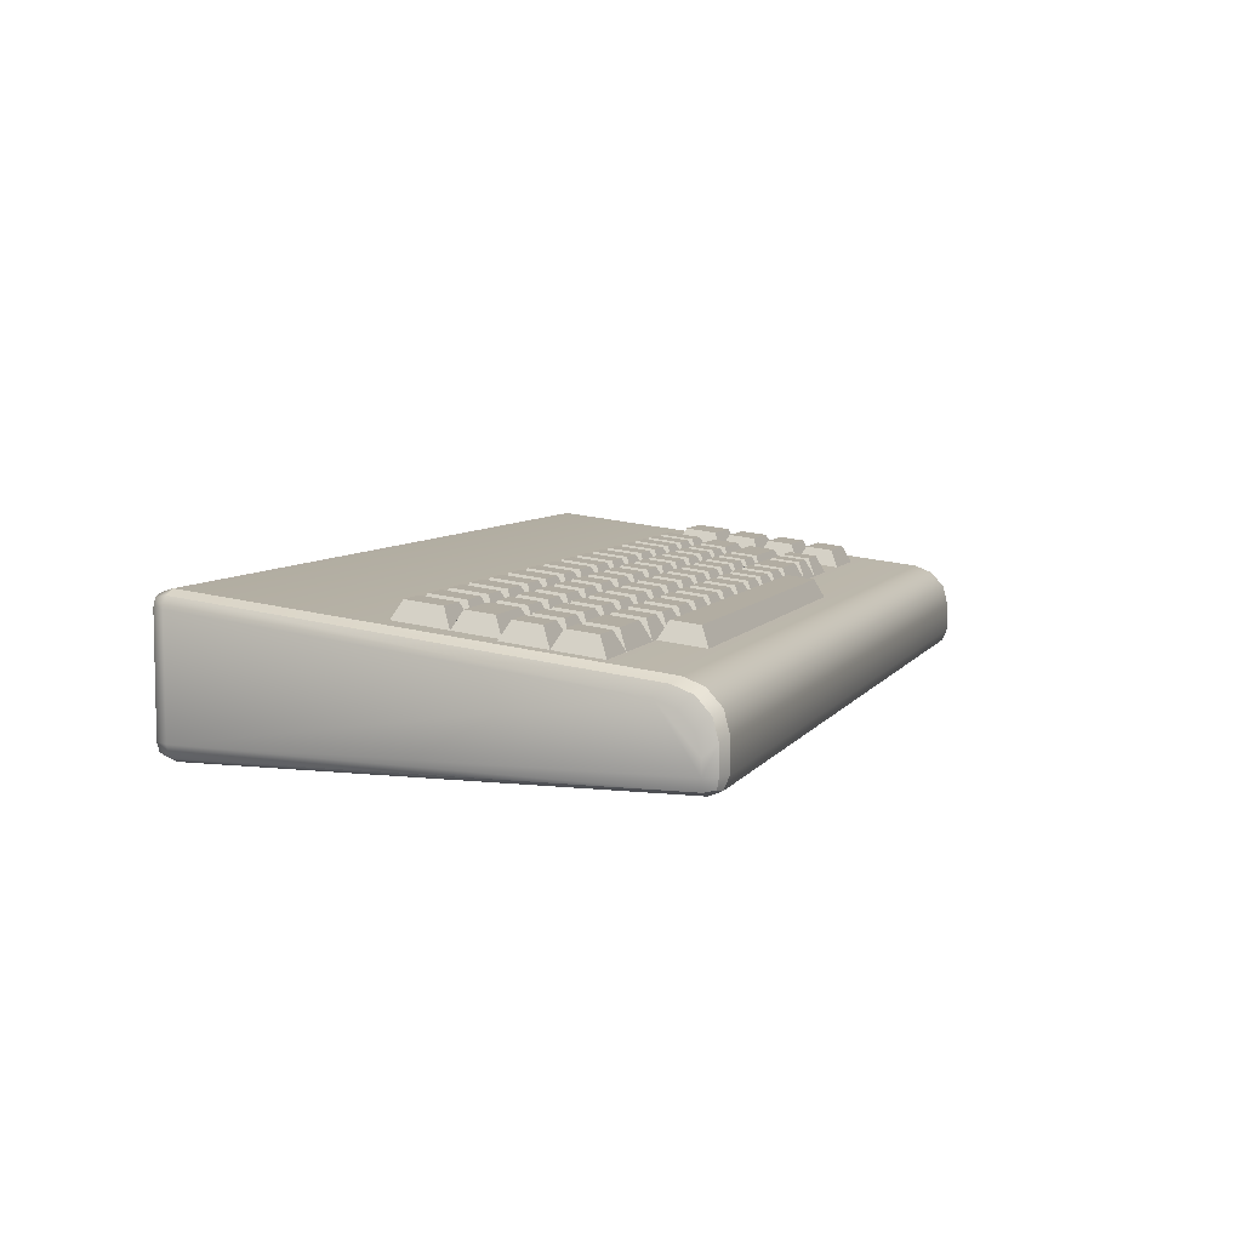
<metadata>
{"format":"obj","ext":"obj","renderer":"f3d","projection":"perspective","resolution":1024,"background":"white","views":[{"elev":6.8,"azim":-71.6,"up":"+Y"}]}
</metadata>
<code>
o keyboard_1
v -0.1376 0.08111 9.4e-05
v -0.1598 0.07384 -0.02646
v -0.1546 0.08111 9.4e-05
v -0.1886 0.07384 -0.02646
v -0.1939 0.08111 9.5e-05
v -0.2157 0.07384 -0.02646
v -0.2104 0.08111 9.5e-05
v -0.2437 0.07384 -0.02646
v -0.2489 0.08111 9.5e-05
v 0.1709 0.06348 0.05871
v -0.279 0.06348 0.05871
v 0.2514 0.07384 -0.02646
v 0.2071 0.07384 -0.02646
v -0.279 0.06672 0.03211
v 0.2071 0.06004 0.08702
v 0.1775 0.06998 0.005303
v 0.05126 0.05672 0.1143
v 0.2514 0.06004 0.08702
v 0.05127 0.06004 0.08702
v -0.273 0.06998 0.005307
v -0.2018 0.05672 0.1143
v -0.2018 0.06004 0.08702
v -0.279 0.06004 0.08702
v -0.273 0.07384 -0.02646
v 0.1776 0.07384 -0.02646
v 0.1709 0.06004 0.08702
v 0.1775 0.06675 0.03183
v 0.1709 0.06675 0.03183
v -0.1323 0.07384 -0.02646
v -0.09828 0.08111 9.4e-05
v -0.1035 0.07384 -0.02646
v -0.08149 0.08111 9.4e-05
v -0.07624 0.07384 -0.02646
v -0.04172 0.08111 9.4e-05
v -0.04697 0.07384 -0.02646
v -0.02418 0.08111 9.3e-05
v -0.01893 0.07384 -0.02646
v 0.0146 0.08111 9.3e-05
v 0.009349 0.07384 -0.02646
v 0.03164 0.08111 9.3e-05
v 0.03689 0.07384 -0.02646
v 0.07026 0.08111 9.3e-05
v 0.06501 0.07384 -0.02646
v 0.08787 0.08111 9.3e-05
v 0.09312 0.07384 -0.02646
v 0.1264 0.08111 9.2e-05
v 0.1211 0.07384 -0.02646
v 0.1439 0.08111 9.2e-05
v 0.1491 0.07384 -0.02646
v -0.2498 0.06004 0.08702
v -0.2445 0.07462 0.0535
v -0.2446 0.07659 0.0373
v -0.2081 0.06004 0.08702
v -0.2271 0.07659 0.03729
v -0.2271 0.07462 0.0535
v -0.1884 0.07462 0.0535
v -0.1884 0.07659 0.03726
v -0.1713 0.07659 0.03725
v -0.1713 0.07462 0.0535
v -0.1327 0.07462 0.0535
v -0.1327 0.0766 0.03723
v -0.1154 0.07462 0.0535
v -0.1154 0.0766 0.03722
v -0.07712 0.07462 0.0535
v -0.07712 0.0766 0.0372
v -0.05902 0.07462 0.0535
v -0.05903 0.0766 0.03719
v -0.02026 0.07462 0.0535
v -0.02027 0.07661 0.03716
v -0.00307 0.07661 0.03715
v -0.003068 0.07462 0.0535
v 0.03542 0.07462 0.0535
v 0.03542 0.07661 0.03713
v 0.05248 0.07661 0.03712
v 0.05249 0.07462 0.0535
v 0.09073 0.07661 0.03709
v 0.09074 0.07462 0.0535
v 0.1084 0.07661 0.03708
v 0.1084 0.07462 0.0535
v 0.07126 0.06004 0.08702
v 0.1137 0.06004 0.08702
v 0.1407 0.06004 0.08702
v 0.2071 0.07007 0.004597
v 0.2514 0.07007 0.004597
v 0.2071 0.06671 0.03216
v 0.2514 0.06671 0.03216
v 0.2071 0.06344 0.05904
v 0.2514 0.06344 0.05904
v -0.127 0.08111 9.4e-05
v -0.1375 0.08371 -0.02124
v -0.1546 0.08371 -0.02124
v -0.1399 0.07985 0.01052
v -0.1651 0.08111 9.5e-05
v -0.1834 0.08111 9.5e-05
v -0.1938 0.08371 -0.02124
v -0.2104 0.08371 -0.02124
v -0.1961 0.07985 0.01052
v -0.2209 0.08111 9.5e-05
v -0.2384 0.08111 9.5e-05
v -0.2489 0.08371 -0.02124
v -0.2678 0.08371 -0.02124
v 0.03816 0.07117 0.08181
v -0.2678 0.08111 9.5e-05
v 0.2124 0.07331 0.06425
v 0.04602 0.06991 0.09223
v 0.2124 0.07117 0.08181
v 0.04601 0.06786 0.1091
v 0.2461 0.07331 0.06425
v 0.2461 0.07117 0.08181
v -0.1966 0.06786 0.1091
v -0.1966 0.06991 0.09223
v -0.1088 0.08111 9.4e-05
v -0.08442 0.07985 0.01052
v -0.09828 0.08371 -0.02124
v -0.07099 0.08111 9.4e-05
v -0.08149 0.08371 -0.02124
v -0.05222 0.08111 9.4e-05
v -0.02803 0.07985 0.01052
v -0.04172 0.08371 -0.02124
v -0.01368 0.08111 9.3e-05
v -0.02418 0.08371 -0.02124
v 0.0041 0.08111 9.3e-05
v 0.02785 0.07985 0.01052
v 0.0146 0.08371 -0.02124
v 0.04214 0.08111 9.3e-05
v 0.03164 0.08371 -0.02124
v 0.05976 0.08111 9.3e-05
v 0.08366 0.07985 0.01052
v 0.07026 0.08371 -0.02124
v 0.09837 0.08111 9.3e-05
v 0.08787 0.08371 -0.02124
v 0.1159 0.08111 9.2e-05
v 0.1393 0.07985 0.01052
v 0.1264 0.08371 -0.02124
v 0.1544 0.08111 9.2e-05
v -0.2166 0.07659 0.03728
v 0.1439 0.08371 -0.02124
v -0.2242 0.07786 0.02686
v -0.1608 0.07659 0.03725
v -0.179 0.07786 0.02684
v -0.1049 0.0766 0.03721
v -0.1229 0.07787 0.0268
v -0.04853 0.0766 0.03718
v -0.0668 0.07787 0.02677
v 0.00743 0.07661 0.03714
v -0.01052 0.07787 0.02673
v 0.06298 0.07661 0.03711
v 0.04485 0.07788 0.0267
v 0.1189 0.07662 0.03708
v 0.1013 0.07788 0.02667
v -0.2166 0.07462 0.0535
v -0.255 0.07462 0.0535
v -0.2551 0.07659 0.0373
v -0.1859 0.07335 0.06392
v -0.1989 0.07462 0.0535
v -0.1989 0.07659 0.03727
v -0.1608 0.07462 0.0535
v -0.1294 0.07335 0.06392
v -0.1432 0.07462 0.0535
v -0.1432 0.0766 0.03724
v -0.1049 0.07462 0.0535
v -0.07394 0.07335 0.06392
v -0.08762 0.07462 0.0535
v -0.08762 0.0766 0.0372
v -0.04852 0.07462 0.0535
v -0.01754 0.07335 0.06392
v -0.03076 0.07462 0.0535
v -0.03077 0.0766 0.03717
v 0.007432 0.07462 0.0535
v 0.03816 0.07335 0.06392
v 0.02492 0.07462 0.0535
v 0.02492 0.07661 0.03713
v 0.06299 0.07462 0.0535
v 0.08024 0.07661 0.0371
v 0.1189 0.07462 0.0535
v 0.08024 0.07462 0.0535
v -0.186 0.07117 0.08181
v -0.1477 0.07117 0.08181
v -0.1294 0.07117 0.08181
v -0.09061 0.07117 0.08181
v -0.07394 0.07117 0.08181
v -0.03516 0.07117 0.08181
v -0.01754 0.07117 0.08181
v 0.02095 0.07117 0.08181
v 0.2124 0.07785 0.02695
v 0.2124 0.07993 0.009808
v 0.2461 0.07993 0.009808
v 0.2461 0.07785 0.02695
v -0.127 0.08371 -0.02124
v -0.1651 0.08371 -0.02124
v -0.1834 0.08371 -0.02124
v -0.179 0.07985 0.01052
v -0.2209 0.08371 -0.02124
v -0.2384 0.08371 -0.02124
v -0.2242 0.07985 0.01052
v 0.2124 0.08371 -0.02124
v 0.2461 0.08371 -0.02124
v -0.255 0.07335 0.06392
v 0.1657 0.07662 0.03705
v -0.2737 0.07462 0.0535
v 0.1657 0.07462 0.0535
v -0.2737 0.07659 0.03732
v 0.1724 0.08371 -0.02124
v 0.1723 0.08111 9.2e-05
v 0.1544 0.08371 -0.02124
v -0.1229 0.07985 0.01052
v -0.1088 0.08371 -0.02124
v -0.0668 0.07985 0.01052
v -0.07099 0.08371 -0.02124
v -0.05222 0.08371 -0.02124
v -0.01053 0.07985 0.01052
v -0.01368 0.08371 -0.02124
v 0.004099 0.08371 -0.02124
v 0.04485 0.07985 0.01052
v 0.04214 0.08371 -0.02124
v 0.05976 0.08371 -0.02124
v 0.1013 0.07985 0.01052
v 0.09837 0.08371 -0.02124
v 0.1159 0.08371 -0.02124
v -0.1961 0.07786 0.02685
v -0.1399 0.07786 0.02681
v -0.08442 0.07787 0.02678
v -0.02803 0.07787 0.02674
v 0.02784 0.07788 0.02671
v 0.08366 0.07788 0.02668
v 0.1393 0.07788 0.02664
v -0.2029 0.07335 0.06392
v -0.1477 0.07335 0.06392
v -0.09061 0.07335 0.06392
v -0.03516 0.07335 0.06392
v 0.02096 0.07335 0.06392
v 0.07651 0.07335 0.06392
v 0.1459 0.07335 0.06392
v 0.1084 0.07335 0.06392
v 0.2124 0.0812 -0.000615
v 0.2461 0.0812 -0.000615
v 0.2124 0.07458 0.05382
v 0.2124 0.07658 0.03737
v 0.2461 0.07658 0.03737
v 0.2461 0.07458 0.05382
v -0.1504 0.07985 0.01052
v -0.1323 0.06998 0.005306
v -0.2066 0.07985 0.01052
v -0.1886 0.06998 0.005306
v -0.2445 0.07335 0.06392
v -0.2737 0.07117 0.08181
v -0.2737 0.07335 0.06392
v 0.1491 0.06998 0.005304
v -0.2551 0.07117 0.08181
v 0.1723 0.07985 0.01052
v 0.1459 0.07117 0.08181
v 0.1657 0.07117 0.08181
v 0.1722 0.07789 0.02662
v 0.1657 0.07335 0.06392
v -0.09492 0.07985 0.01052
v -0.07624 0.06998 0.005305
v -0.03853 0.07985 0.01052
v -0.01893 0.06998 0.005305
v 0.01735 0.07985 0.01052
v 0.03689 0.06998 0.005305
v 0.07316 0.07985 0.01052
v 0.09312 0.06998 0.005304
v 0.1288 0.07985 0.01052
v -0.1936 0.06673 0.03206
v -0.2066 0.07786 0.02685
v -0.1685 0.07985 0.01052
v -0.1685 0.07786 0.02683
v -0.138 0.06673 0.03202
v -0.1504 0.07786 0.02682
v -0.1124 0.07985 0.01052
v -0.1124 0.07787 0.02679
v -0.08238 0.06673 0.03199
v -0.09492 0.07787 0.02678
v -0.0563 0.07985 0.01052
v -0.0563 0.07787 0.02676
v -0.02552 0.06674 0.03195
v -0.03853 0.07787 0.02675
v -2.7e-05 0.07985 0.01052
v -2.3e-05 0.07787 0.02673
v 0.03017 0.06674 0.03192
v 0.01734 0.07787 0.02672
v 0.05535 0.07985 0.01052
v 0.05535 0.07788 0.02669
v 0.08548 0.06675 0.03189
v 0.07316 0.07788 0.02668
v 0.1118 0.07985 0.01052
v 0.1118 0.07788 0.02666
v 0.1288 0.07788 0.02665
v -0.1936 0.06348 0.05871
v -0.2029 0.07117 0.08181
v -0.2134 0.07335 0.06392
v -0.1754 0.07335 0.06392
v -0.1189 0.07335 0.06392
v -0.138 0.06348 0.05871
v -0.06344 0.07335 0.06392
v -0.08237 0.06348 0.05871
v -0.007037 0.07335 0.06392
v -0.02551 0.06348 0.05871
v 0.04866 0.07335 0.06392
v 0.03017 0.06348 0.05871
v 0.1189 0.07335 0.06392
v 0.08549 0.06348 0.05871
v -0.1754 0.07117 0.08181
v -0.1582 0.07335 0.06392
v -0.1582 0.07117 0.08181
v -0.1189 0.07117 0.08181
v -0.1011 0.07335 0.06392
v -0.1011 0.07117 0.08181
v -0.06344 0.07117 0.08181
v -0.04566 0.07335 0.06392
v -0.04566 0.07117 0.08181
v -0.007044 0.07117 0.08181
v 0.01046 0.07335 0.06392
v 0.01045 0.07117 0.08181
v 0.04866 0.07117 0.08181
v 0.06601 0.07335 0.06392
v 0.1084 0.07117 0.08181
v 0.07651 0.07117 0.08181
v 0.1354 0.07335 0.06392
v -0.1737 0.06998 0.005306
v -0.1598 0.06998 0.005306
v -0.2347 0.07985 0.01052
v -0.2157 0.06998 0.005307
v 0.04341 0.06004 0.08702
v -0.1176 0.06998 0.005306
v -0.1035 0.06998 0.005306
v -0.06155 0.06998 0.005305
v -0.04697 0.06998 0.005305
v -0.005278 0.06998 0.005305
v 0.00935 0.06998 0.005305
v 0.0501 0.06998 0.005304
v 0.06501 0.06998 0.005304
v 0.1065 0.06998 0.005304
v 0.1212 0.06998 0.005304
v -0.2219 0.06672 0.03207
v -0.2347 0.07786 0.02687
v -0.2013 0.06998 0.005306
v -0.2013 0.06673 0.03206
v -0.1661 0.06673 0.03204
v -0.1737 0.06673 0.03204
v -0.1452 0.06998 0.005306
v -0.1452 0.06673 0.03203
v -0.1101 0.06673 0.032
v -0.1176 0.06673 0.03201
v -0.08967 0.06998 0.005306
v -0.08967 0.06673 0.03199
v -0.05378 0.06674 0.03197
v -0.06156 0.06674 0.03198
v -0.03329 0.06998 0.005305
v -0.03328 0.06674 0.03196
v 0.002179 0.06674 0.03194
v -0.005271 0.06674 0.03194
v 0.0226 0.06998 0.005305
v 0.02259 0.06674 0.03192
v 0.05773 0.06674 0.0319
v 0.0501 0.06674 0.03191
v 0.07841 0.06998 0.005304
v 0.07841 0.06675 0.03189
v 0.1136 0.06675 0.03187
v 0.1065 0.06675 0.03187
v 0.134 0.06998 0.005304
v 0.134 0.06675 0.03186
v -0.2134 0.07117 0.08181
v -0.2446 0.07117 0.08181
v -0.2219 0.06348 0.05871
v -0.2498 0.06348 0.05871
v -0.2081 0.06348 0.05871
v -0.153 0.06348 0.05871
v -0.1661 0.06348 0.05871
v -0.09586 0.06348 0.05871
v -0.1101 0.06348 0.05871
v -0.04041 0.06348 0.05871
v -0.05377 0.06348 0.05871
v 0.01571 0.06348 0.05871
v 0.002183 0.06348 0.05871
v 0.07126 0.06348 0.05871
v 0.05774 0.06348 0.05871
v 0.1407 0.06348 0.05871
v 0.1136 0.06348 0.05871
v -0.1807 0.06348 0.05871
v -0.1807 0.06004 0.08702
v -0.153 0.06004 0.08702
v -0.1241 0.06348 0.05871
v -0.1241 0.06004 0.08702
v -0.09586 0.06004 0.08702
v -0.06869 0.06348 0.05871
v -0.06869 0.06004 0.08702
v -0.04041 0.06004 0.08702
v -0.01229 0.06348 0.05871
v -0.0123 0.06004 0.08702
v 0.0157 0.06004 0.08702
v 0.04342 0.06348 0.05871
v 0.06601 0.07117 0.08181
v 0.1354 0.07117 0.08181
v 0.1189 0.07117 0.08181
v -0.273 0.06672 0.0321
v -0.2437 0.06998 0.005307
v -0.2678 0.07985 0.01052
v -0.2294 0.06998 0.005307
v -0.2294 0.06672 0.03208
v -0.2498 0.06672 0.03209
v -0.2678 0.07785 0.02689
v -0.2868 0.0105 0.149
v -0.2868 0 0.1385
v -0.2973 0.0105 0.1385
v -0.2868 0.003075 0.1459
v -0.2929 0.004438 0.1446
v -0.2942 0.003075 0.1385
v -0.2942 0.0105 0.1459
v 0.2868 0.0105 0.149
v 0.2973 0.0105 0.1385
v 0.2868 0 0.1385
v 0.2942 0.0105 0.1459
v 0.2929 0.004438 0.1446
v 0.2942 0.003075 0.1385
v 0.2868 0.003075 0.1459
v -0.2973 0.04605 0.1151
v -0.2973 0.01964 0.1385
v -0.2973 0.04147 0.1268
v -0.2973 0.0318 0.1354
v -0.2868 0.05531 0.1259
v -0.2868 0.02923 0.149
v -0.2868 0.05079 0.1374
v -0.2868 0.04124 0.1459
v -0.2942 0.02636 0.1459
v -0.2942 0.0526 0.1227
v -0.2942 0.03845 0.1428
v -0.2942 0.04805 0.1343
v 0.2973 0.01964 0.1385
v 0.2973 0.04605 0.1151
v 0.2973 0.0318 0.1354
v 0.2973 0.04147 0.1268
v 0.2868 0.02923 0.149
v 0.2868 0.05531 0.1259
v 0.2868 0.04124 0.1459
v 0.2868 0.05079 0.1374
v 0.2942 0.0526 0.1227
v 0.2942 0.02636 0.1459
v 0.2942 0.04805 0.1343
v 0.2942 0.03845 0.1428
v 0.02107 0.07826 -0.1467
v 0.02107 0.08706 -0.1368
v 0.02107 0.08498 -0.1438
v -0.1677 0.08706 -0.1368
v -0.1677 0.07826 -0.1467
v -0.1677 0.08498 -0.1438
v -0.2864 0.07752 -0.1467
v -0.2973 0.07771 -0.1367
v -0.2944 0.07795 -0.1438
v -0.2868 0.08706 -0.1368
v -0.2863 0.08498 -0.1438
v -0.2942 0.08432 -0.1368
v -0.2921 0.08285 -0.1438
v 0.2864 0.07752 -0.1467
v 0.2868 0.08706 -0.1368
v 0.2863 0.08498 -0.1438
v 0.2973 0.07771 -0.1367
v 0.2944 0.07795 -0.1438
v 0.2942 0.08432 -0.1368
v 0.2921 0.08285 -0.1438
v 0.2862 0.01107 -0.1467
v 0.2868 0 -0.1367
v 0.2862 0.002929 -0.1438
v 0.2942 0.003075 -0.1367
v 0.292 0.005317 -0.1438
v 0.2973 0.0105 -0.1367
v 0.2944 0.01108 -0.1438
v -0.2862 0.01107 -0.1467
v -0.2973 0.0105 -0.1367
v -0.2944 0.01108 -0.1438
v -0.2942 0.003075 -0.1367
v -0.292 0.005317 -0.1438
v -0.2868 0 -0.1367
v -0.2862 0.002929 -0.1438
f 452 448 417 426
f 438 433 410 413
f 429 438 413 411
f 403 409 407 406
f 404 406 407 408
f 405 408 407 409
f 410 416 414 413
f 411 413 414 415
f 412 415 414 416
f 409 403 422 425
f 403 406 416 410
f 406 404 412 416
f 464 466 411 415
f 469 471 408 405
f 471 473 404 408
f 457 430 432 431 429 411 466
f 437 430 457 459
f 417 448 469 405 418 420 419
f 422 403 410 433
f 434 437 459 455
f 422 424 427 425
f 424 423 428 427
f 423 421 426 428
f 425 427 420 418
f 427 428 419 420
f 428 426 417 419
f 438 440 435 433
f 440 439 436 435
f 439 437 434 436
f 429 431 440 438
f 431 432 439 440
f 432 430 437 439
f 433 435 424 422
f 435 436 423 424
f 436 434 421 423
f 405 409 425 418
f 462 464 415 412
f 404 473 462 412
f 450 452 426 421
f 421 434 455 442 444 450
f 441 445 446 443
f 443 446 444 442
f 452 450 451 453
f 453 451 447
f 448 452 453 449
f 449 453 447
f 455 459 460 456
f 456 460 454
f 459 457 458 460
f 460 458 454
f 450 444 446 451
f 451 446 445 447
f 442 455 456 443
f 443 456 454 441
f 468 474 472
f 472 474 473 471
f 468 472 470
f 470 472 471 469
f 461 467 465
f 465 467 466 464
f 461 465 463
f 463 465 464 462
f 462 473 474 463
f 463 474 468 461
f 461 454 458 467
f 467 458 457 466
f 469 448 449 470
f 470 449 447 468
f 445 441 454 461 468 447
f 190 191 94 93
f 90 91 3 1
f 95 96 7 5
f 193 194 99 98
f 197 196 235 236
f 100 101 103 9
f 111 110 107 105
f 247 246 249 198
f 202 200 152 153
f 398 402 336 322
f 203 205 135 204
f 207 189 89 112
f 116 114 30 32
f 210 209 115 117
f 121 119 34 36
f 213 212 120 122
f 126 124 38 40
f 216 215 125 127
f 131 129 42 44
f 219 218 130 132
f 137 134 46 48
f 138 265 243 195
f 220 140 192 97
f 267 269 241 266
f 221 142 206 92
f 271 273 255 270
f 222 144 208 113
f 275 277 257 274
f 223 146 211 118
f 279 281 259 278
f 224 148 214 123
f 283 285 261 282
f 225 150 217 128
f 287 288 263 286
f 226 253 250 133
f 364 363 291 245
f 51 55 54 52
f 290 177 154 227
f 151 155 156 136
f 56 59 58 57
f 157 159 160 139
f 60 62 63 61
f 161 163 164 141
f 64 66 67 65
f 165 167 168 143
f 68 71 70 69
f 169 171 172 145
f 72 75 74 73
f 173 176 174 147
f 77 79 78 76
f 175 201 199 149
f 303 305 304 292
f 178 179 158 228
f 306 308 307 293
f 180 181 162 229
f 309 311 310 295
f 182 183 166 230
f 312 314 313 297
f 184 102 170 231
f 315 393 316 299
f 318 317 234 232
f 395 394 319 301
f 251 252 254 233
f 186 185 188 187
f 238 237 240 239
f 104 106 109 108
f 1 242 29 90
f 90 29 2 91
f 7 323 337
f 91 2 321 3
f 5 244 4 95
f 95 4 6 96
f 30 326 345
f 96 6 323 7
f 9 397 8 100
f 100 8 24 101
f 103 20 397 9
f 110 21 17 107
f 104 87 15 106
f 109 18 88 108
f 106 15 18 109
f 107 17 19 105
f 111 22 21 110
f 101 24 20 103
f 114 31 326 30
f 34 328 349
f 116 33 31 114
f 32 256 33 116
f 119 35 328 34
f 38 330 353
f 121 37 35 119
f 36 258 37 121
f 124 39 330 38
f 54 335 400
f 126 41 39 124
f 40 260 41 126
f 129 43 332 42
f 46 334 361
f 131 45 43 129
f 44 262 45 131
f 134 47 334 46
f 125 260 331
f 137 49 47 134
f 48 248 49 137
f 94 244 320
f 241 341 321
f 67 347 348
f 70 351 352
f 74 355 356
f 78 359 360
f 60 294 383 371 62
f 51 366 365 55
f 52 401 366 51
f 55 365 335 54
f 58 339 340
f 57 264 289 56
f 59 369 339 58
f 64 296 386 373 66
f 61 268 294 60
f 62 371 343 63
f 68 298 389 375 71
f 65 272 296 64
f 66 373 347 67
f 72 300 392 377 75
f 69 276 298 68
f 71 375 351 70
f 156 264 338
f 73 280 300 72
f 75 377 355 74
f 77 302 379 79
f 76 284 302 77
f 79 379 359 78
f 111 105 19 324 391 390 388 387 385 384 382 381 22
f 187 84 83 186
f 186 83 85 185
f 188 86 84 187
f 185 85 86 188
f 108 88 87 104
f 189 29 242 89
f 93 321 2 190
f 190 2 4 191
f 89 242 325
f 191 4 244 94
f 98 323 6 193
f 193 6 8 194
f 56 289 380 369 59
f 194 8 397 99
f 197 12 13 196
f 200 11 366 152
f 201 10 28 199
f 153 401 396 202
f 135 248 16 204
f 202 14 11 200
f 204 16 25 203
f 203 25 49 205
f 115 256 327
f 207 31 29 189
f 112 326 31 207
f 209 33 256 115
f 120 258 329
f 210 35 33 209
f 117 328 35 210
f 212 37 258 120
f 151 365 367 289 155
f 213 39 37 212
f 122 330 39 213
f 215 41 260 125
f 130 262 333
f 216 43 41 215
f 127 332 43 216
f 218 45 262 130
f 206 325 242
f 219 47 45 218
f 132 334 47 219
f 205 49 248 135
f 160 268 342
f 164 272 346
f 168 276 350
f 172 280 354
f 174 284 358
f 199 28 362
f 161 371 370 296 163
f 152 366 401 153
f 136 335 365 151
f 155 289 264 156
f 3 321 341
f 139 339 369 157
f 159 294 268 160
f 165 373 372 298 167
f 141 343 371 161
f 163 296 272 164
f 169 375 374 300 171
f 143 347 373 165
f 167 298 276 168
f 173 377 376 302 176
f 145 351 375 169
f 171 300 280 172
f 175 379 378
f 147 355 377 173
f 176 302 284 174
f 290 53 22 381 177
f 149 359 379 175
f 196 13 83 235
f 236 84 12 197
f 235 83 84 236
f 239 86 85 238
f 238 85 87 237
f 240 88 86 239
f 237 87 88 240
f 192 320 244
f 250 16 248
f 198 366 11 247
f 247 11 23 246
f 208 327 256
f 246 23 50 249
f 251 82 26 252
f 253 27 16 250
f 63 343 344
f 252 26 10 254
f 211 329 258
f 214 331 260
f 217 333 262
f 220 338 264 340 140
f 221 342 268 344 142
f 97 337 338 220
f 140 340 320 192
f 222 346 272 348 144
f 92 341 342 221
f 142 344 325 206
f 223 350 276 352 146
f 113 345 346 222
f 144 348 327 208
f 224 354 280 356 148
f 118 349 350 223
f 146 352 329 211
f 225 358 284 360 150
f 123 353 354 224
f 148 356 331 214
f 243 337 323
f 128 357 358 225
f 150 360 333 217
f 133 361 362 226
f 249 50 366 198
f 154 380 289
f 158 383 294
f 227 367 53 290
f 162 386 296
f 166 389 298
f 170 392 300
f 234 379 302
f 393 315 324 19 80
f 177 381 380 154
f 228 368 382 178
f 178 382 384 179
f 179 384 383 158
f 229 370 385 180
f 180 385 387 181
f 181 387 386 162
f 230 372 388 182
f 182 388 390 183
f 183 390 389 166
f 231 374 391 184
f 184 391 324 102
f 102 324 392 170
f 232 376 80 318
f 318 80 81 317
f 317 81 379 234
f 254 10 378 233
f 233 378 82 251
f 157 369 368 294 159
f 255 345 326
f 304 368 369
f 257 349 328
f 259 353 330
f 261 357 332
f 263 361 334
f 138 400 335 338 265
f 267 340 339 342 269
f 195 399 400 138
f 265 338 337 243
f 271 344 343 346 273
f 266 320 340 267
f 269 342 341 241
f 275 348 347 350 277
f 270 325 344 271
f 273 346 345 255
f 279 352 351 354 281
f 274 327 348 275
f 277 350 349 257
f 283 356 355 358 285
f 278 329 352 279
f 281 354 353 259
f 287 360 359 362 288
f 282 331 356 283
f 285 358 357 261
f 322 399 397
f 286 333 360 287
f 288 362 361 263
f 364 50 53 363
f 245 366 50 364
f 363 53 367 291
f 365 366 245 291
f 307 370 371
f 310 372 373
f 313 374 375
f 316 376 377
f 291 367 365
f 319 378 379 301
f 292 380 381 303
f 303 381 382 305
f 305 382 368 304
f 293 383 384 306
f 306 384 385 308
f 308 385 370 307
f 295 386 387 309
f 309 387 388 311
f 311 388 372 310
f 297 389 390 312
f 312 390 391 314
f 314 391 374 313
f 299 392 324 315
f 393 80 376 316
f 301 379 81 395
f 395 81 82 394
f 394 82 378 319
f 402 396 401
f 336 400 399 322
f 226 362 28 253
f 398 20 396 402
f 99 397 399 323 98
f 42 332 357
f 289 367 227 154
f 369 380 292 304
f 294 368 228 158
f 371 383 293 307
f 296 370 229 162
f 373 386 295 310
f 298 372 230 166
f 375 389 297 313
f 300 374 231 170
f 377 392 299 316
f 302 376 232 234
f 362 359 149 199
f 360 284 76 78
f 358 355 147 174
f 356 280 73 74
f 354 351 145 172
f 352 276 69 70
f 350 347 143 168
f 348 272 65 67
f 346 343 141 164
f 344 268 61 63
f 342 339 139 160
f 340 264 57 58
f 338 335 136 156
f 400 401 52 54
f 396 14 202
f 397 20 398 322
f 323 399 195 243
f 244 337 97 192
f 321 320 266 241
f 242 341 92 206
f 326 325 270 255
f 256 345 113 208
f 328 327 274 257
f 258 349 118 211
f 330 329 278 259
f 260 353 123 214
f 332 331 282 261
f 262 357 128 217
f 334 333 286 263
f 248 361 133 250
f 361 248 48 46
f 333 334 132 130
f 357 262 44 42
f 331 332 127 125
f 353 260 40 38
f 329 330 122 120
f 349 258 36 34
f 327 328 117 115
f 345 256 32 30
f 325 326 112 89
f 341 242 1 3
f 320 321 93 94
f 337 244 5 7
f 378 10 201 175
f 401 400 336 402
f 28 27 253

</code>
